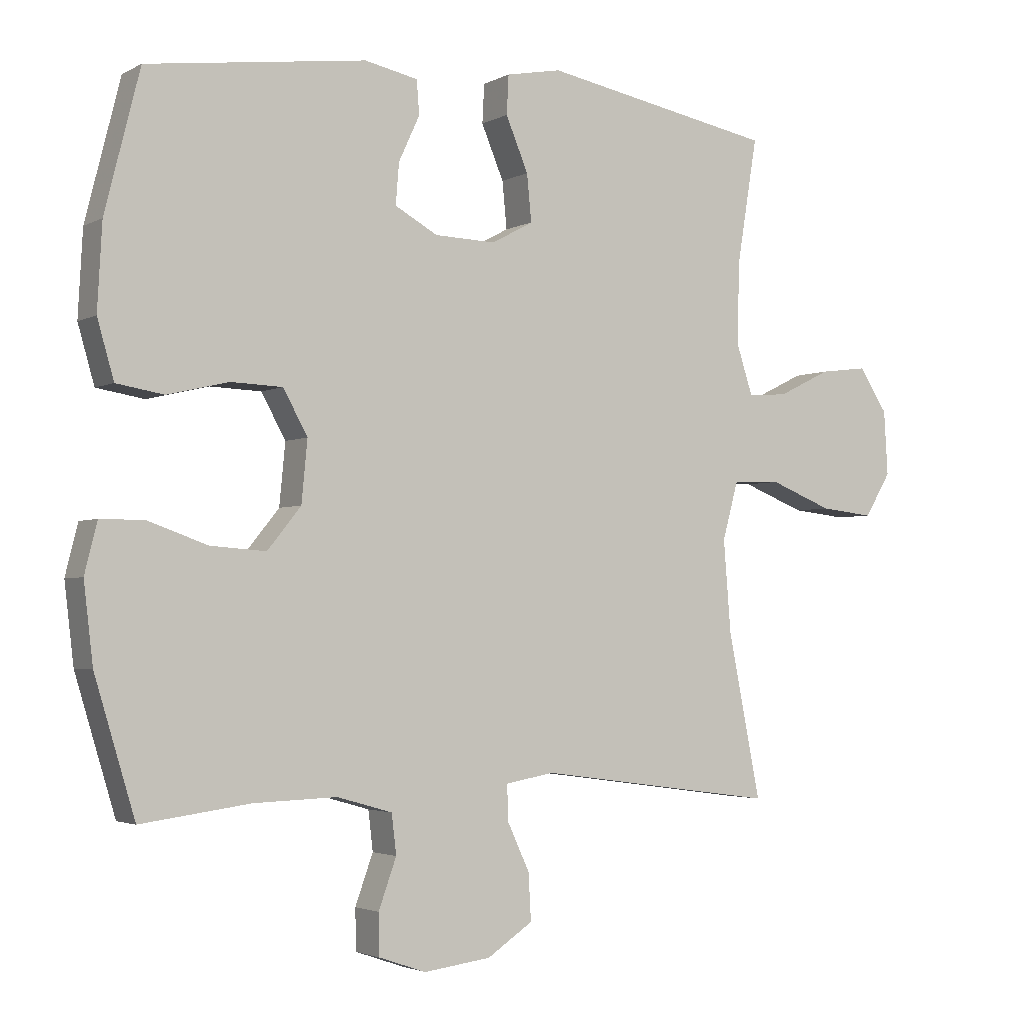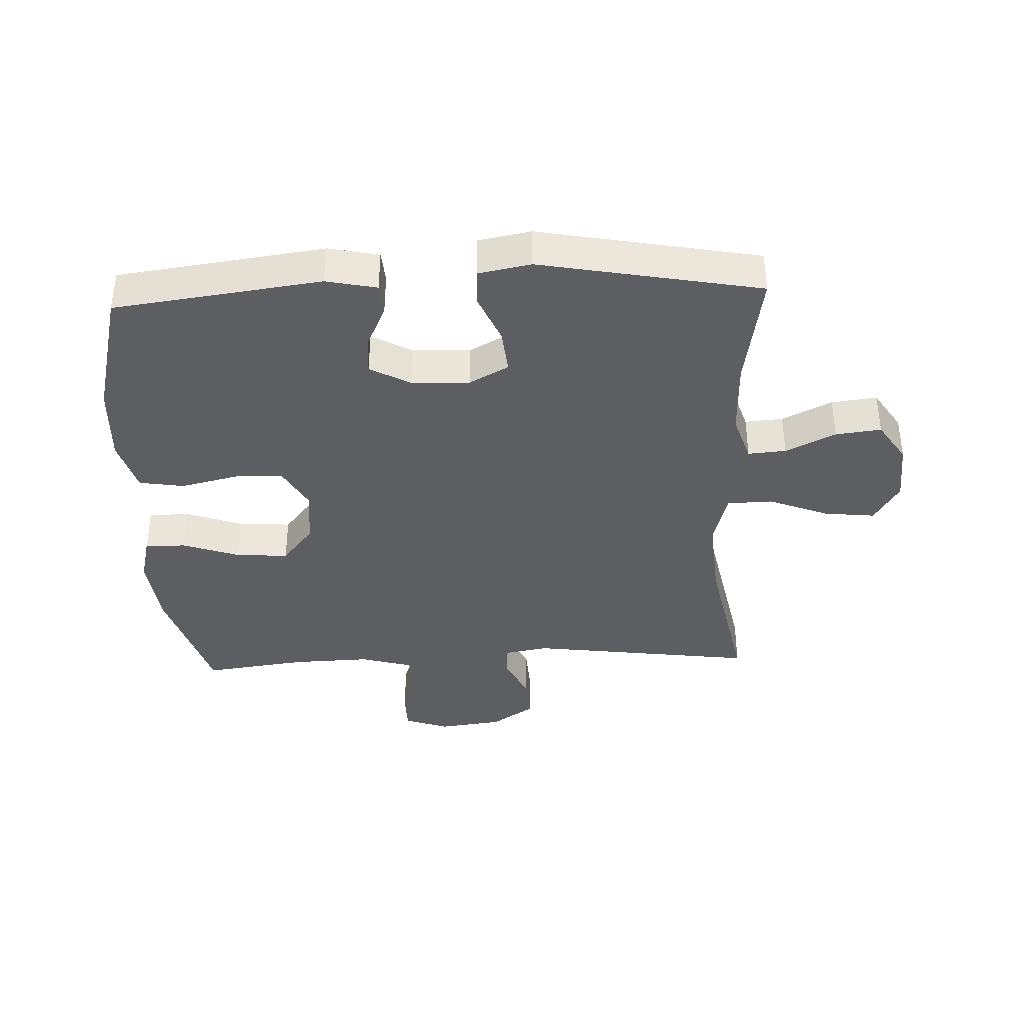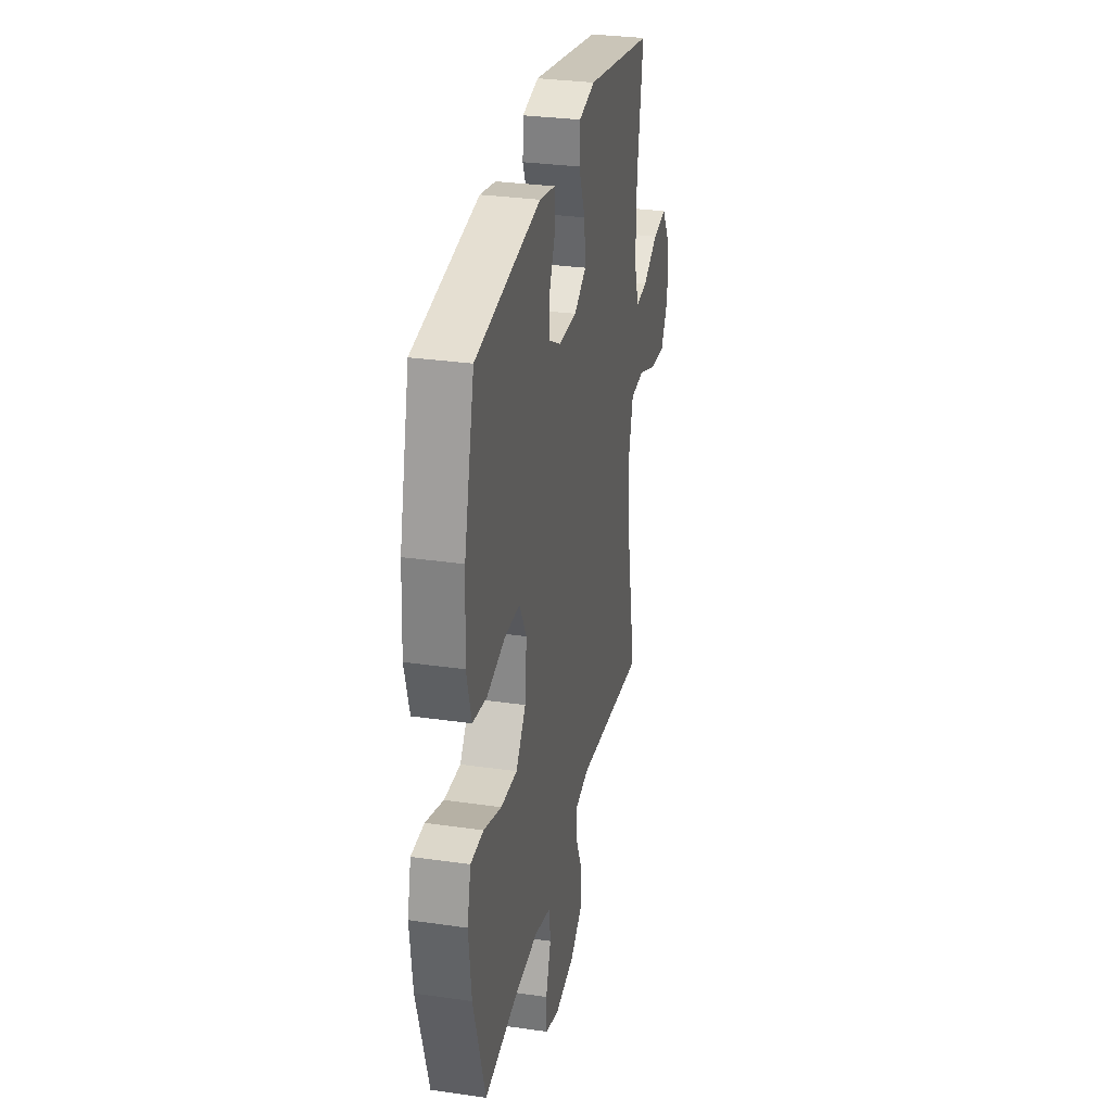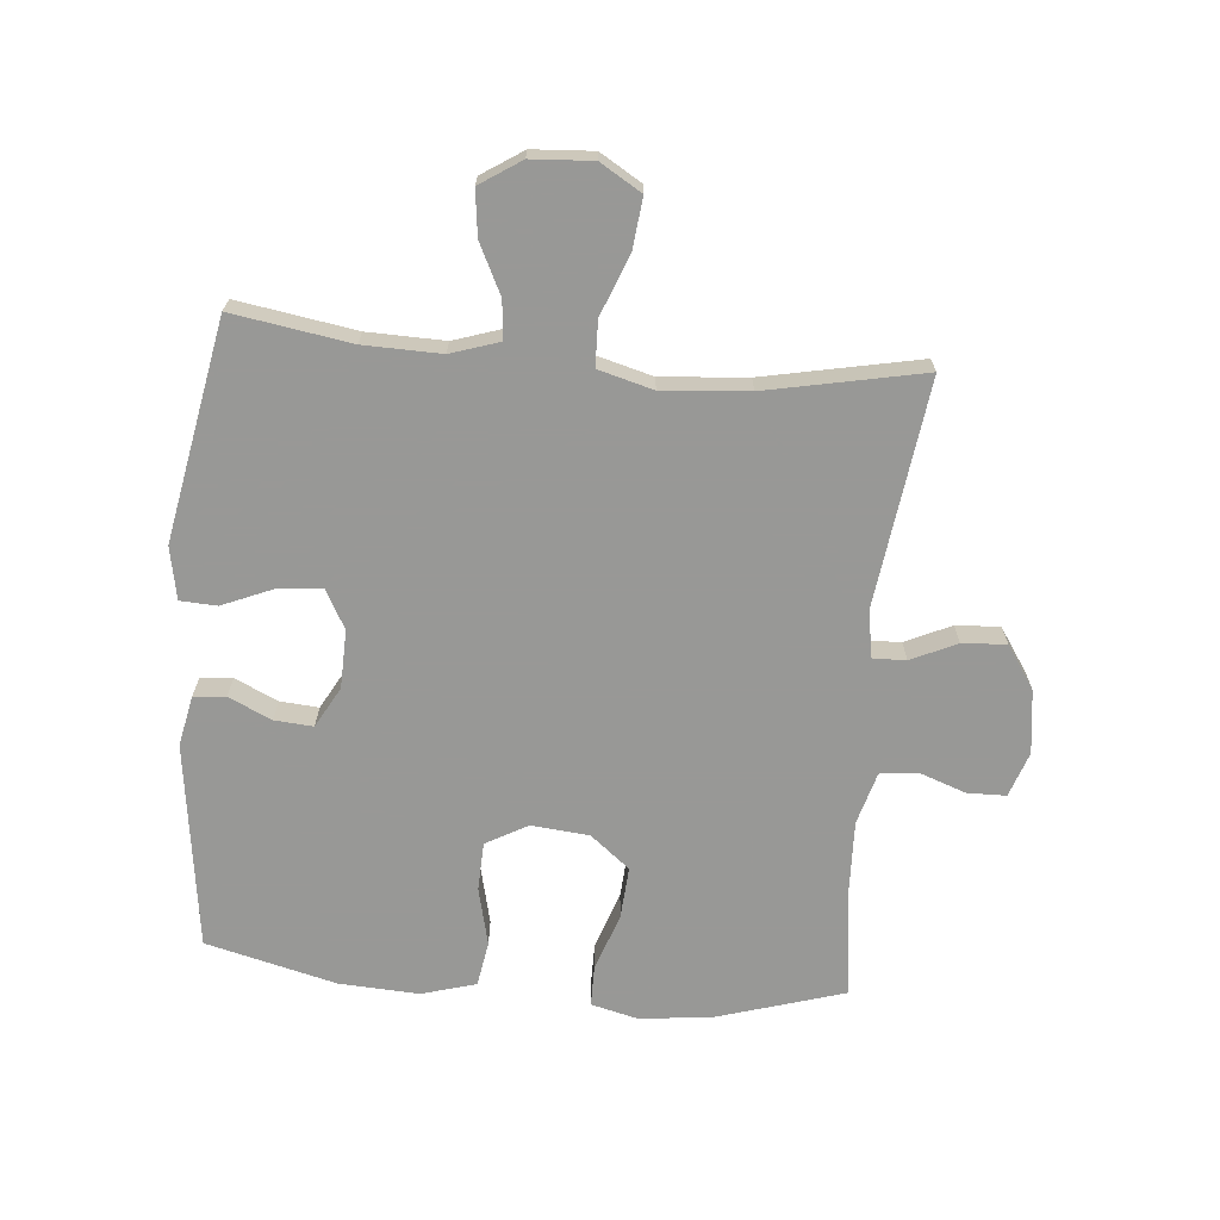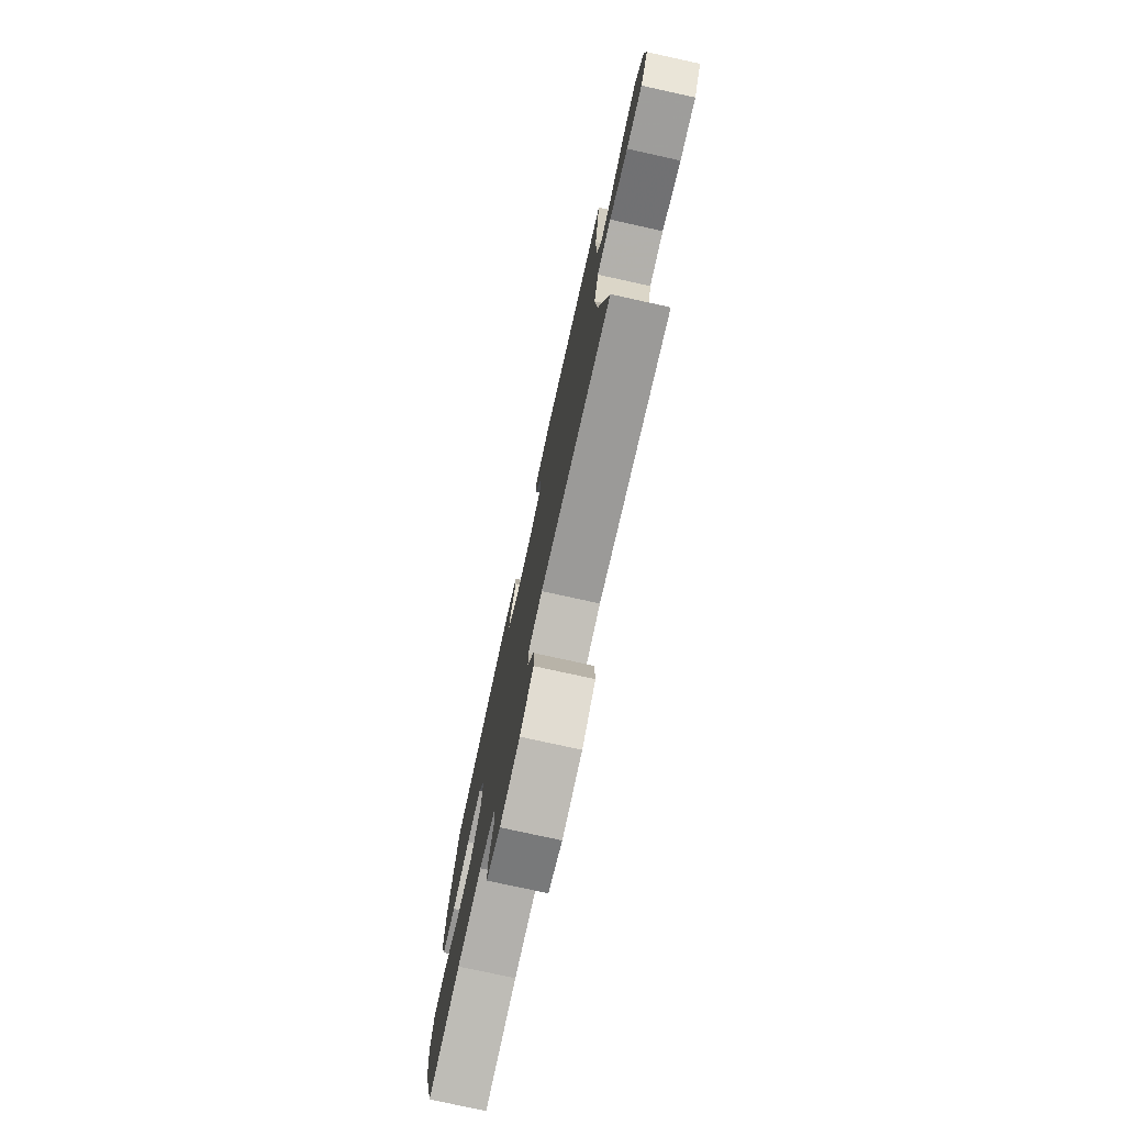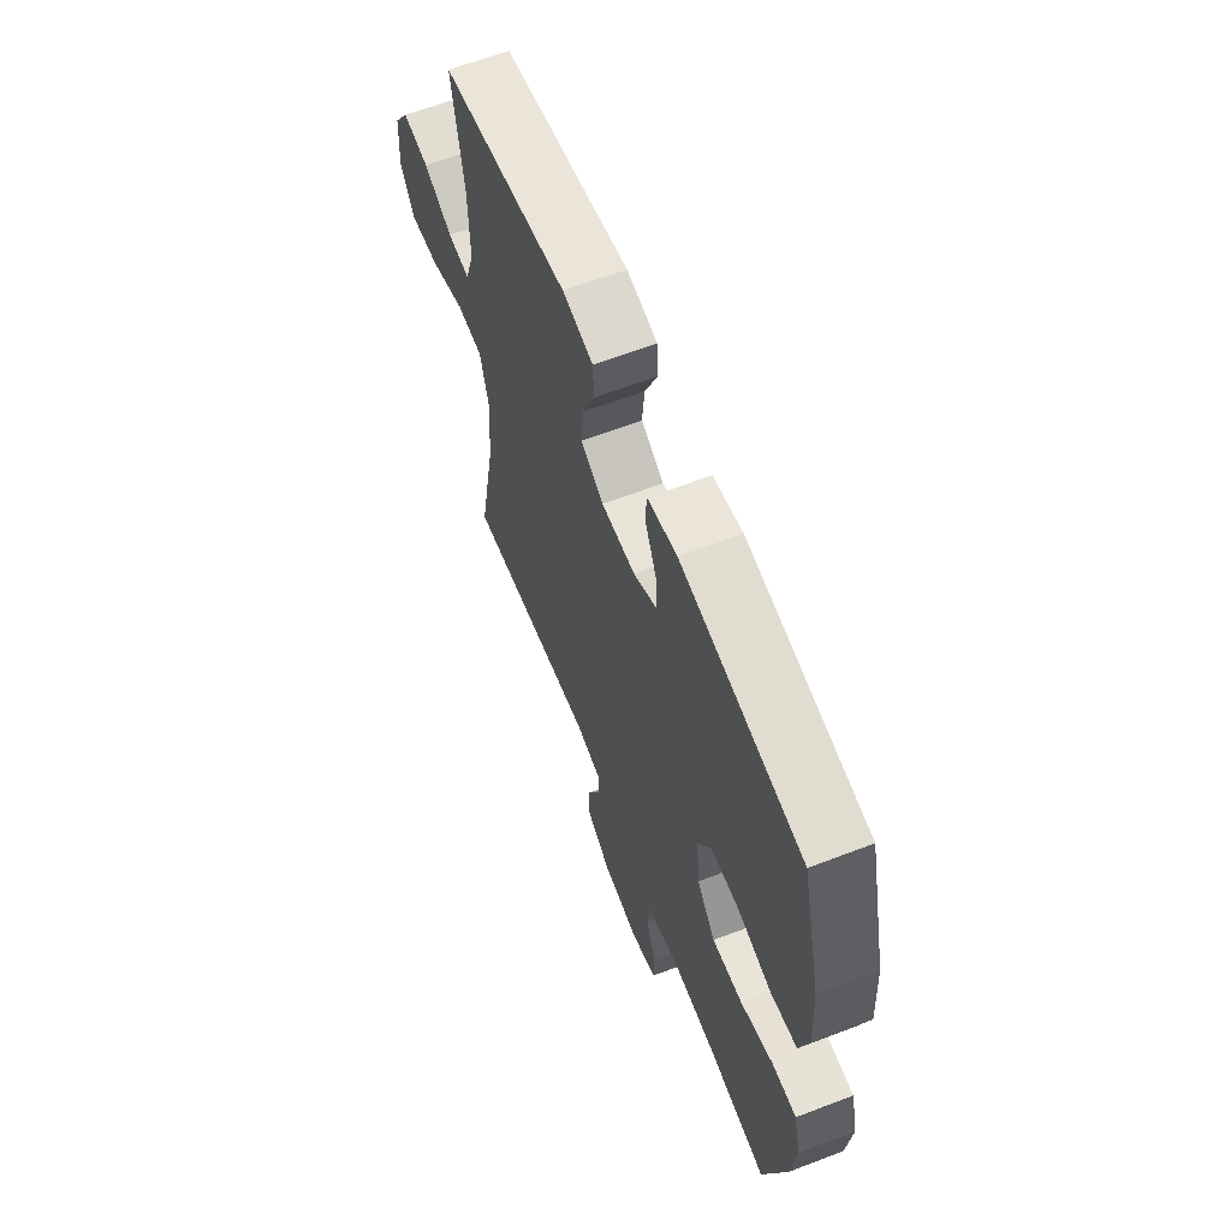
<metadata>
{"format":"obj","ext":"obj","renderer":"f3d","projection":"perspective","resolution":1024,"background":"white","views":[{"elev":-2.8,"azim":-30.7,"up":"+Z"},{"elev":-38.0,"azim":2.4,"up":"+Y"},{"elev":30.6,"azim":-78.3,"up":"+Z"},{"elev":-68.5,"azim":85.0,"up":"+Y"},{"elev":-77.0,"azim":77.6,"up":"+Z"},{"elev":62.9,"azim":-111.2,"up":"+Z"}]}
</metadata>
<code>
v -0.5 0.07 0.5
v -0.168 0.07 0.544
v -0.087 0.07 0.527
v -0.083 0.07 0.476
v -0.115 0.07 0.407
v -0.12 0.07 0.345
v -0.055 0.07 0.309
v 0.038 0.07 0.306
v 0.101 0.07 0.34
v 0.094 0.07 0.411
v 0.06 0.07 0.492
v 0.063 0.07 0.551
v 0.147 0.07 0.567
v 0.5 0.07 0.5
v 0.469 0.07 0.31
v 0.466 0.07 0.186
v 0.491 0.07 0.109
v 0.552 0.07 0.114
v 0.632 0.07 0.153
v 0.705 0.07 0.162
v 0.748 0.07 0.096
v 0.754 0.07 -0.002
v 0.714 0.07 -0.068
v 0.632 0.07 -0.059
v 0.536 0.07 -0.021
v 0.463 0.07 -0.023
v 0.439 0.07 -0.111
v 0.45 0.07 -0.249
v 0.5 0.07 -0.5
v 0.135 0.07 -0.451
v 0.061 0.07 -0.464
v 0.062 0.07 -0.517
v 0.096 0.07 -0.59
v 0.1 0.07 -0.661
v 0.031 0.07 -0.707
v -0.071 0.07 -0.72
v -0.143 0.07 -0.695
v -0.144 0.07 -0.633
v -0.117 0.07 -0.558
v -0.124 0.07 -0.498
v -0.208 0.07 -0.474
v -0.334 0.07 -0.478
v -0.5 0.07 -0.5
v -0.561 0.07 -0.298
v -0.575 0.07 -0.179
v -0.556 0.07 -0.103
v -0.49 0.07 -0.103
v -0.399 0.07 -0.135
v -0.315 0.07 -0.141
v -0.264 0.07 -0.078
v -0.255 0.07 0.015
v -0.292 0.07 0.082
v -0.37 0.07 0.085
v -0.463 0.07 0.063
v -0.535 0.07 0.075
v -0.56 0.07 0.162
v -0.553 0.07 0.29
v -0.5 0 0.5
v -0.168 0 0.544
v -0.087 0 0.527
v -0.083 0 0.476
v -0.115 0 0.407
v -0.12 0 0.345
v -0.055 0 0.309
v 0.038 0 0.306
v 0.101 0 0.34
v 0.094 0 0.411
v 0.06 0 0.492
v 0.063 0 0.551
v 0.147 0 0.567
v 0.5 0 0.5
v 0.469 0 0.31
v 0.466 0 0.186
v 0.491 0 0.109
v 0.552 0 0.114
v 0.632 0 0.153
v 0.705 0 0.162
v 0.748 0 0.096
v 0.754 0 -0.002
v 0.714 0 -0.068
v 0.632 0 -0.059
v 0.536 0 -0.021
v 0.463 0 -0.023
v 0.439 0 -0.111
v 0.45 0 -0.249
v 0.5 0 -0.5
v 0.135 0 -0.451
v 0.061 0 -0.464
v 0.062 0 -0.517
v 0.096 0 -0.59
v 0.1 0 -0.661
v 0.031 0 -0.707
v -0.071 0 -0.72
v -0.143 0 -0.695
v -0.144 0 -0.633
v -0.117 0 -0.558
v -0.124 0 -0.498
v -0.208 0 -0.474
v -0.334 0 -0.478
v -0.5 0 -0.5
v -0.561 0 -0.298
v -0.575 0 -0.179
v -0.556 0 -0.103
v -0.49 0 -0.103
v -0.399 0 -0.135
v -0.315 0 -0.141
v -0.264 0 -0.078
v -0.255 0 0.015
v -0.292 0 0.082
v -0.37 0 0.085
v -0.463 0 0.063
v -0.535 0 0.075
v -0.56 0 0.162
v -0.553 0 0.29
f 3 4 5
f 2 3 5
f 1 2 5
f 57 1 5
f 56 57 5
f 55 56 5
f 54 55 5
f 53 54 5
f 52 53 5 6
f 51 52 6 7
f 50 51 7 8
f 46 47 48
f 45 46 48
f 44 45 48
f 43 44 48
f 42 43 48
f 41 42 48 49
f 40 41 49 50
f 37 38 39
f 36 37 39
f 35 36 39
f 34 35 39
f 33 34 39
f 32 33 39
f 31 32 39 40
f 28 29 30
f 27 28 30 31
f 50 8 9
f 40 50 9
f 31 40 9
f 27 31 9
f 26 27 9
f 23 24 25
f 22 23 25
f 21 22 25
f 20 21 25
f 19 20 25
f 18 19 25
f 13 14 15
f 12 13 15
f 11 12 15
f 10 11 15
f 10 15 16
f 9 10 16 17
f 17 18 25 26
f 9 17 26
f 62 61 60
f 62 60 59
f 62 59 58
f 62 58 114
f 62 114 113
f 62 113 112
f 62 112 111
f 62 111 110
f 63 62 110 109
f 64 63 109 108
f 65 64 108 107
f 105 104 103
f 105 103 102
f 105 102 101
f 105 101 100
f 105 100 99
f 106 105 99 98
f 107 106 98 97
f 96 95 94
f 96 94 93
f 96 93 92
f 96 92 91
f 96 91 90
f 96 90 89
f 97 96 89 88
f 87 86 85
f 88 87 85 84
f 66 65 107
f 66 107 97
f 66 97 88
f 66 88 84
f 66 84 83
f 82 81 80
f 82 80 79
f 82 79 78
f 82 78 77
f 82 77 76
f 82 76 75
f 72 71 70
f 72 70 69
f 72 69 68
f 72 68 67
f 73 72 67
f 74 73 67 66
f 83 82 75 74
f 83 74 66
f 1 58 59 2
f 2 59 60 3
f 3 60 61 4
f 4 61 62 5
f 5 62 63 6
f 6 63 64 7
f 7 64 65 8
f 8 65 66 9
f 9 66 67 10
f 10 67 68 11
f 11 68 69 12
f 12 69 70 13
f 13 70 71 14
f 14 71 72 15
f 15 72 73 16
f 16 73 74 17
f 17 74 75 18
f 18 75 76 19
f 19 76 77 20
f 20 77 78 21
f 21 78 79 22
f 22 79 80 23
f 23 80 81 24
f 24 81 82 25
f 25 82 83 26
f 26 83 84 27
f 27 84 85 28
f 28 85 86 29
f 29 86 87 30
f 30 87 88 31
f 31 88 89 32
f 32 89 90 33
f 33 90 91 34
f 34 91 92 35
f 35 92 93 36
f 36 93 94 37
f 37 94 95 38
f 38 95 96 39
f 39 96 97 40
f 40 97 98 41
f 41 98 99 42
f 42 99 100 43
f 43 100 101 44
f 44 101 102 45
f 45 102 103 46
f 46 103 104 47
f 47 104 105 48
f 48 105 106 49
f 49 106 107 50
f 50 107 108 51
f 51 108 109 52
f 52 109 110 53
f 53 110 111 54
f 54 111 112 55
f 55 112 113 56
f 56 113 114 57
f 57 114 58 1

</code>
